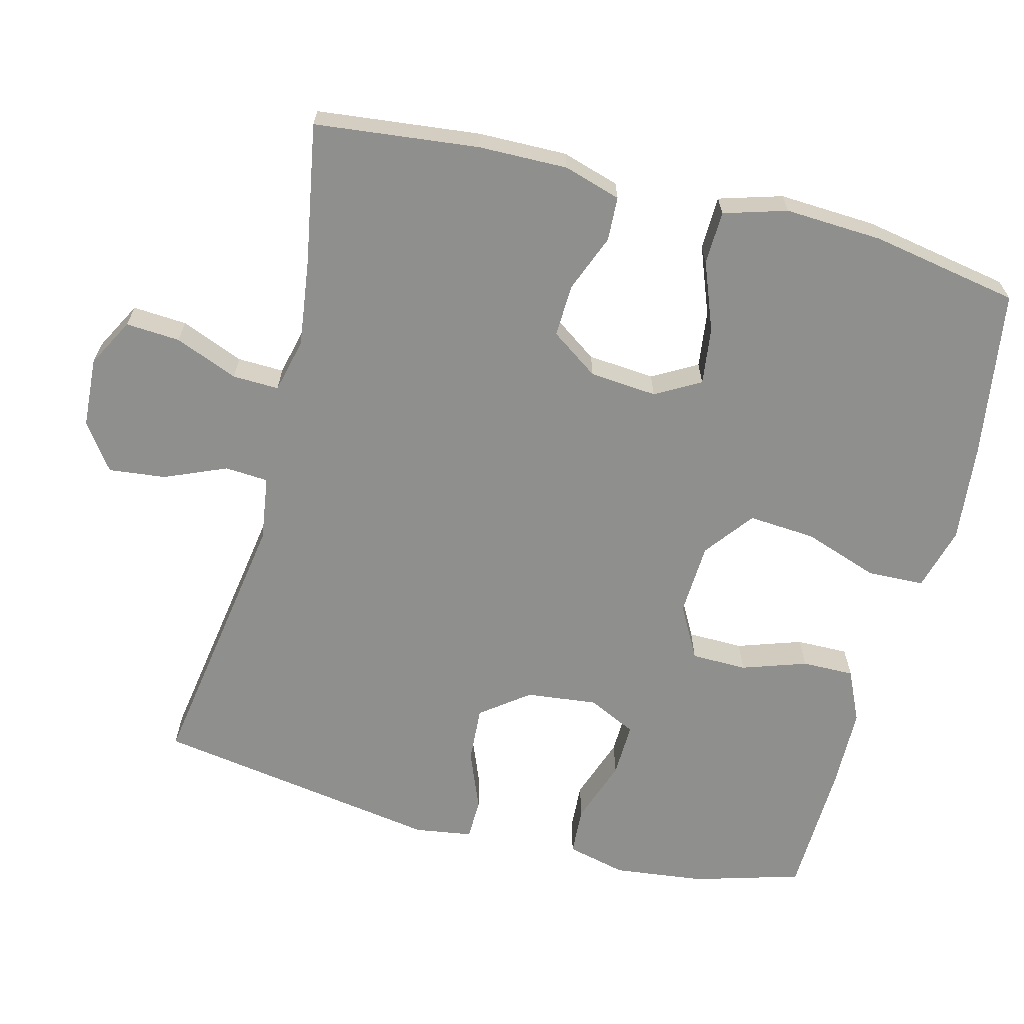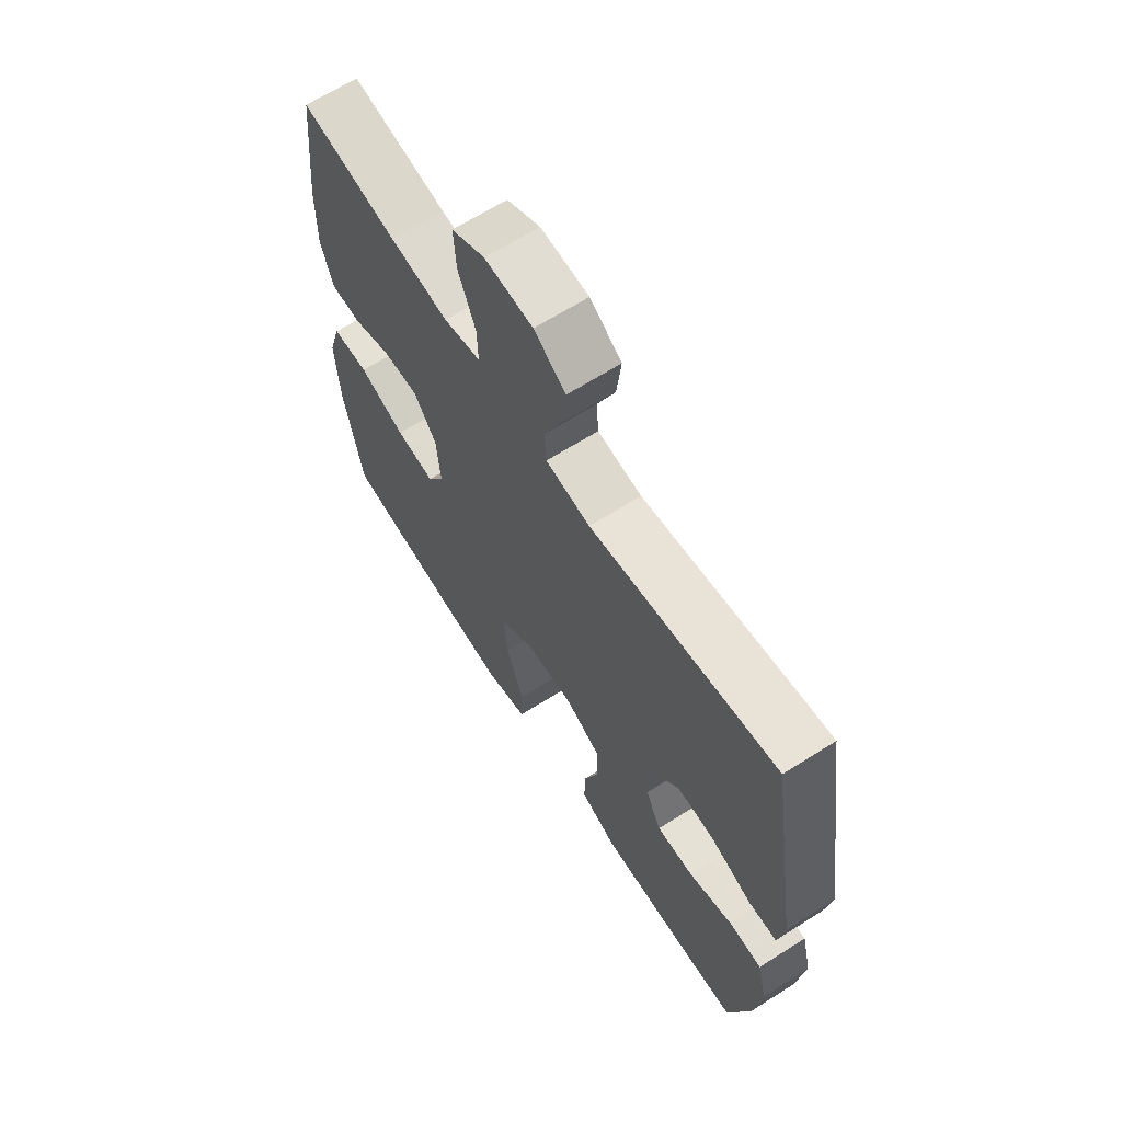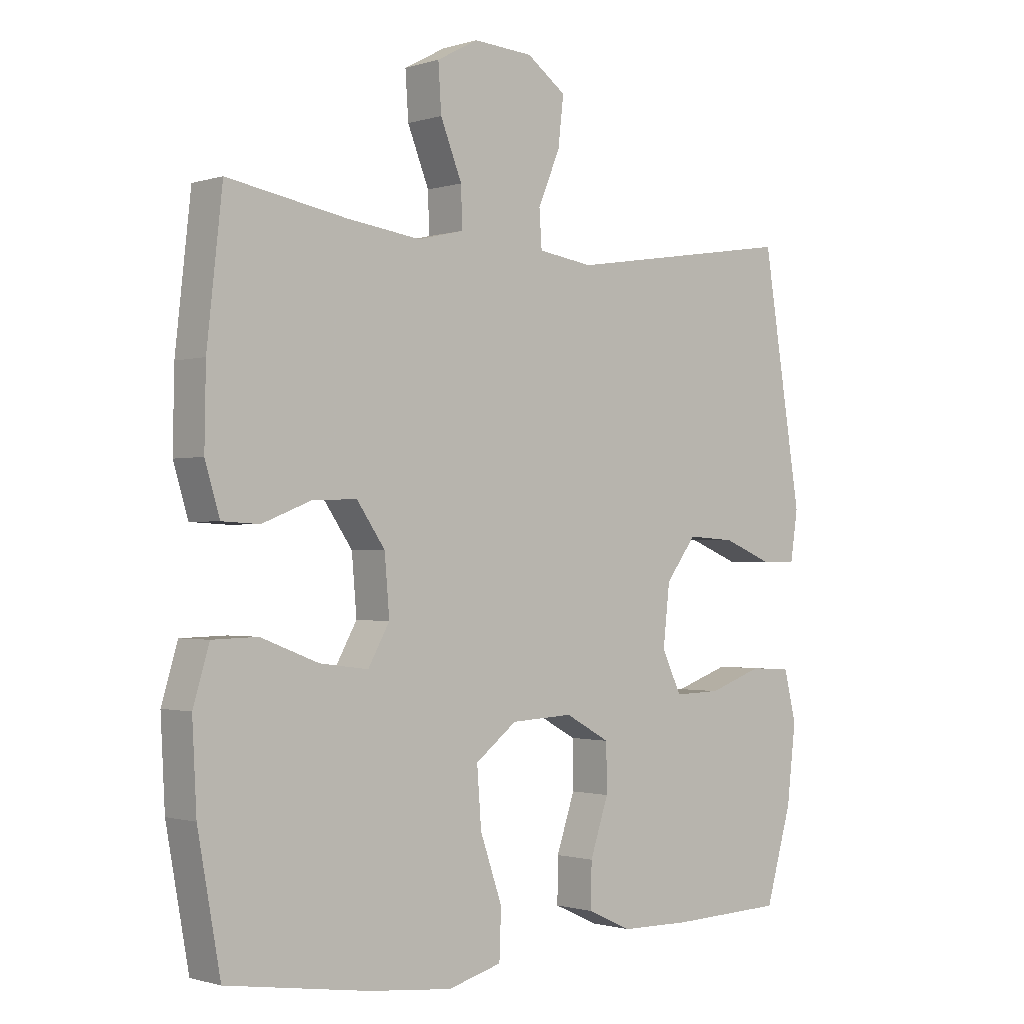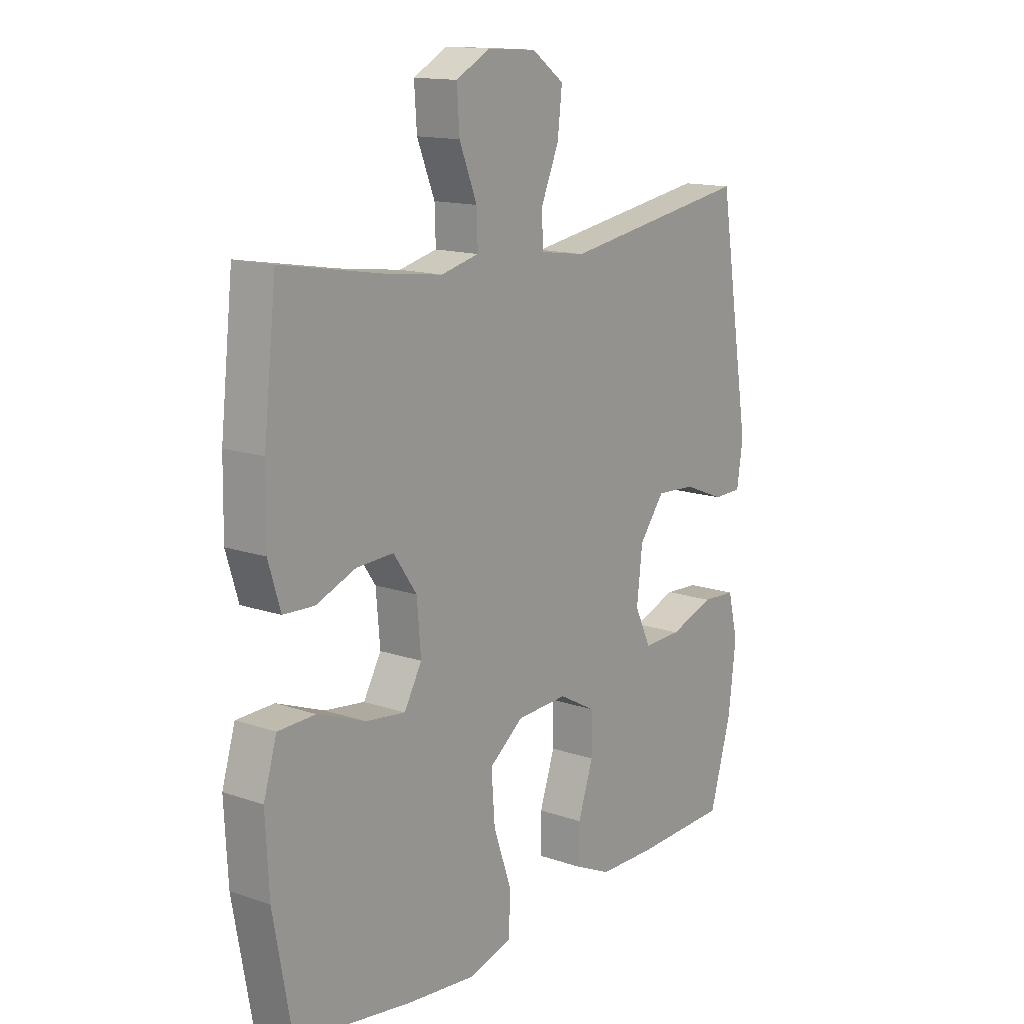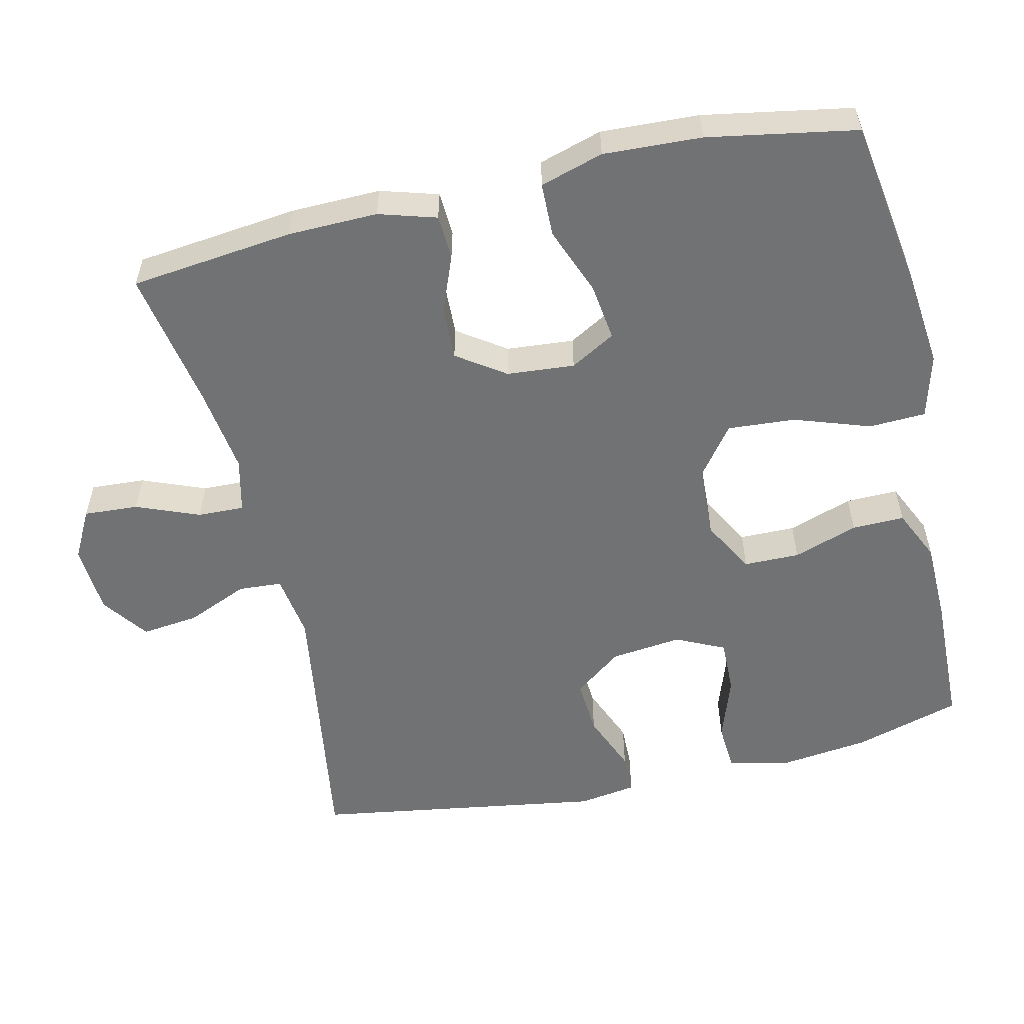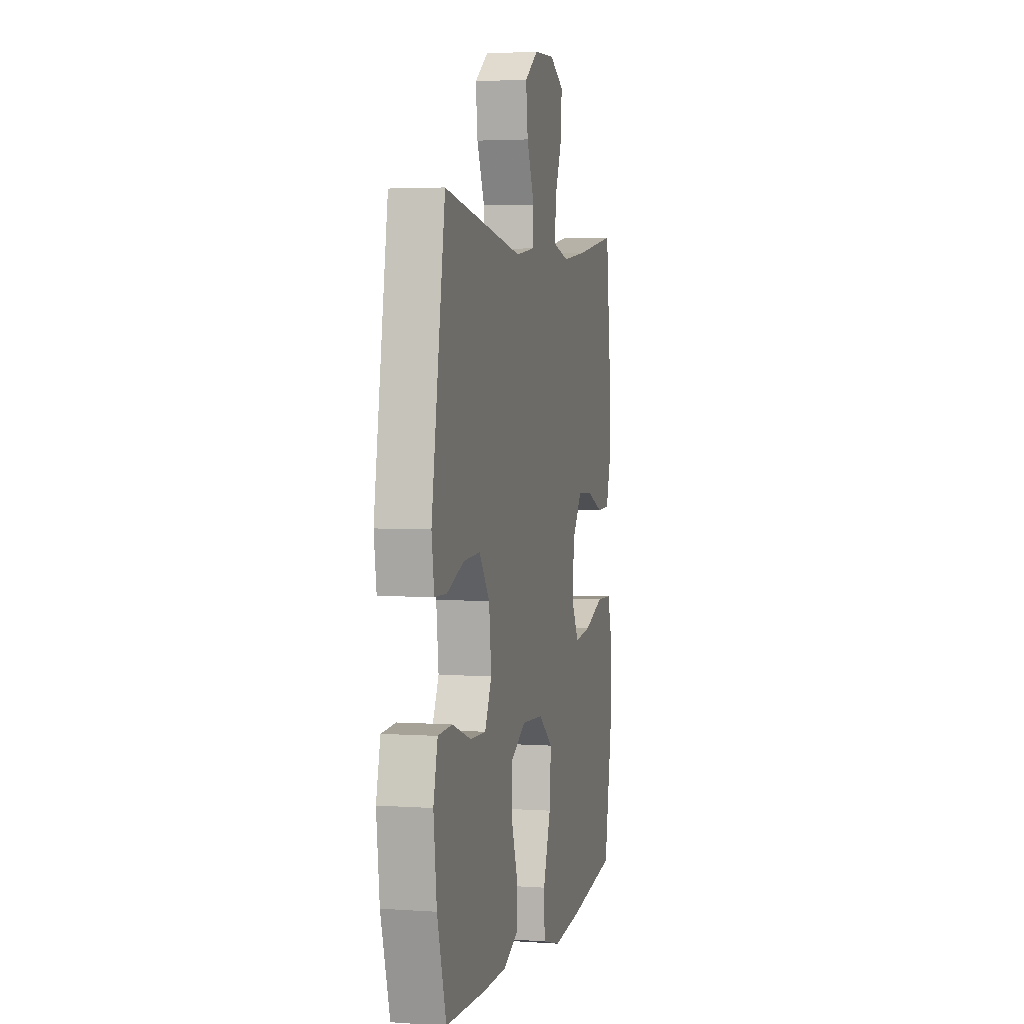
<metadata>
{"format":"obj","ext":"obj","renderer":"f3d","projection":"perspective","resolution":1024,"background":"white","views":[{"elev":-65.3,"azim":75.6,"up":"+Y"},{"elev":65.7,"azim":-122.5,"up":"+Z"},{"elev":-1.1,"azim":138.4,"up":"+Z"},{"elev":14.4,"azim":126.9,"up":"+Z"},{"elev":-55.5,"azim":103.2,"up":"+Y"},{"elev":3.2,"azim":-76.7,"up":"+Z"}]}
</metadata>
<code>
v 0.5 0.07 -0.5
v 0.268 0.07 -0.535
v 0.132 0.07 -0.549
v 0.044 0.07 -0.525
v 0.041 0.07 -0.447
v 0.077 0.07 -0.343
v 0.084 0.07 -0.25
v 0.016 0.07 -0.198
v -0.085 0.07 -0.193
v -0.158 0.07 -0.233
v -0.159 0.07 -0.31
v -0.129 0.07 -0.399
v -0.128 0.07 -0.471
v -0.2 0.07 -0.504
v -0.313 0.07 -0.506
v -0.5 0.07 -0.5
v -0.543 0.07 -0.352
v -0.558 0.07 -0.226
v -0.538 0.07 -0.144
v -0.471 0.07 -0.14
v -0.382 0.07 -0.171
v -0.306 0.07 -0.173
v -0.274 0.07 -0.106
v -0.285 0.07 -0.008
v -0.335 0.07 0.058
v -0.413 0.07 0.053
v -0.495 0.07 0.02
v -0.552 0.07 0.021
v -0.564 0.07 0.101
v -0.5 0.07 0.5
v -0.124 0.07 0.441
v -0.034 0.07 0.454
v -0.03 0.07 0.514
v -0.066 0.07 0.599
v -0.075 0.07 0.678
v -0.011 0.07 0.724
v 0.086 0.07 0.73
v 0.153 0.07 0.694
v 0.148 0.07 0.619
v 0.113 0.07 0.532
v 0.111 0.07 0.468
v 0.186 0.07 0.45
v 0.306 0.07 0.466
v 0.5 0.07 0.5
v 0.525 0.07 0.274
v 0.527 0.07 0.151
v 0.503 0.07 0.072
v 0.442 0.07 0.069
v 0.363 0.07 0.1
v 0.29 0.07 0.103
v 0.244 0.07 0.037
v 0.236 0.07 -0.056
v 0.271 0.07 -0.118
v 0.35 0.07 -0.108
v 0.444 0.07 -0.072
v 0.518 0.07 -0.074
v 0.544 0.07 -0.161
v 0.537 0.07 -0.296
v 0.5 0 -0.5
v 0.268 0 -0.535
v 0.132 0 -0.549
v 0.044 0 -0.525
v 0.041 0 -0.447
v 0.077 0 -0.343
v 0.084 0 -0.25
v 0.016 0 -0.198
v -0.085 0 -0.193
v -0.158 0 -0.233
v -0.159 0 -0.31
v -0.129 0 -0.399
v -0.128 0 -0.471
v -0.2 0 -0.504
v -0.313 0 -0.506
v -0.5 0 -0.5
v -0.543 0 -0.352
v -0.558 0 -0.226
v -0.538 0 -0.144
v -0.471 0 -0.14
v -0.382 0 -0.171
v -0.306 0 -0.173
v -0.274 0 -0.106
v -0.285 0 -0.008
v -0.335 0 0.058
v -0.413 0 0.053
v -0.495 0 0.02
v -0.552 0 0.021
v -0.564 0 0.101
v -0.5 0 0.5
v -0.124 0 0.441
v -0.034 0 0.454
v -0.03 0 0.514
v -0.066 0 0.599
v -0.075 0 0.678
v -0.011 0 0.724
v 0.086 0 0.73
v 0.153 0 0.694
v 0.148 0 0.619
v 0.113 0 0.532
v 0.111 0 0.468
v 0.186 0 0.45
v 0.306 0 0.466
v 0.5 0 0.5
v 0.525 0 0.274
v 0.527 0 0.151
v 0.503 0 0.072
v 0.442 0 0.069
v 0.363 0 0.1
v 0.29 0 0.103
v 0.244 0 0.037
v 0.236 0 -0.056
v 0.271 0 -0.118
v 0.35 0 -0.108
v 0.444 0 -0.072
v 0.518 0 -0.074
v 0.544 0 -0.161
v 0.537 0 -0.296
f 4 5 6
f 3 4 6
f 2 3 6
f 1 2 6
f 58 1 6
f 57 58 6
f 56 57 6
f 55 56 6
f 54 55 6
f 53 54 6 7
f 52 53 7 8
f 51 52 8 9
f 50 51 9 10
f 47 48 49
f 46 47 49
f 45 46 49
f 44 45 49
f 43 44 49
f 42 43 49 50
f 41 42 50 10
f 38 39 40
f 37 38 40
f 36 37 40
f 35 36 40
f 34 35 40
f 33 34 40
f 32 33 40 41
f 31 32 41 10
f 29 30 31
f 28 29 31
f 27 28 31
f 26 27 31
f 25 26 31
f 24 25 31
f 23 24 31 10
f 19 20 21
f 18 19 21
f 17 18 21
f 16 17 21
f 15 16 21
f 14 15 21
f 13 14 21
f 12 13 21
f 11 12 21
f 11 21 22
f 10 11 22 23
f 64 63 62
f 64 62 61
f 64 61 60
f 64 60 59
f 64 59 116
f 64 116 115
f 64 115 114
f 64 114 113
f 64 113 112
f 65 64 112 111
f 66 65 111 110
f 67 66 110 109
f 68 67 109 108
f 107 106 105
f 107 105 104
f 107 104 103
f 107 103 102
f 107 102 101
f 108 107 101 100
f 68 108 100 99
f 98 97 96
f 98 96 95
f 98 95 94
f 98 94 93
f 98 93 92
f 98 92 91
f 99 98 91 90
f 68 99 90 89
f 89 88 87
f 89 87 86
f 89 86 85
f 89 85 84
f 89 84 83
f 89 83 82
f 68 89 82 81
f 79 78 77
f 79 77 76
f 79 76 75
f 79 75 74
f 79 74 73
f 79 73 72
f 79 72 71
f 79 71 70
f 79 70 69
f 80 79 69
f 81 80 69 68
f 1 59 60 2
f 2 60 61 3
f 3 61 62 4
f 4 62 63 5
f 5 63 64 6
f 6 64 65 7
f 7 65 66 8
f 8 66 67 9
f 9 67 68 10
f 10 68 69 11
f 11 69 70 12
f 12 70 71 13
f 13 71 72 14
f 14 72 73 15
f 15 73 74 16
f 16 74 75 17
f 17 75 76 18
f 18 76 77 19
f 19 77 78 20
f 20 78 79 21
f 21 79 80 22
f 22 80 81 23
f 23 81 82 24
f 24 82 83 25
f 25 83 84 26
f 26 84 85 27
f 27 85 86 28
f 28 86 87 29
f 29 87 88 30
f 30 88 89 31
f 31 89 90 32
f 32 90 91 33
f 33 91 92 34
f 34 92 93 35
f 35 93 94 36
f 36 94 95 37
f 37 95 96 38
f 38 96 97 39
f 39 97 98 40
f 40 98 99 41
f 41 99 100 42
f 42 100 101 43
f 43 101 102 44
f 44 102 103 45
f 45 103 104 46
f 46 104 105 47
f 47 105 106 48
f 48 106 107 49
f 49 107 108 50
f 50 108 109 51
f 51 109 110 52
f 52 110 111 53
f 53 111 112 54
f 54 112 113 55
f 55 113 114 56
f 56 114 115 57
f 57 115 116 58
f 58 116 59 1

</code>
